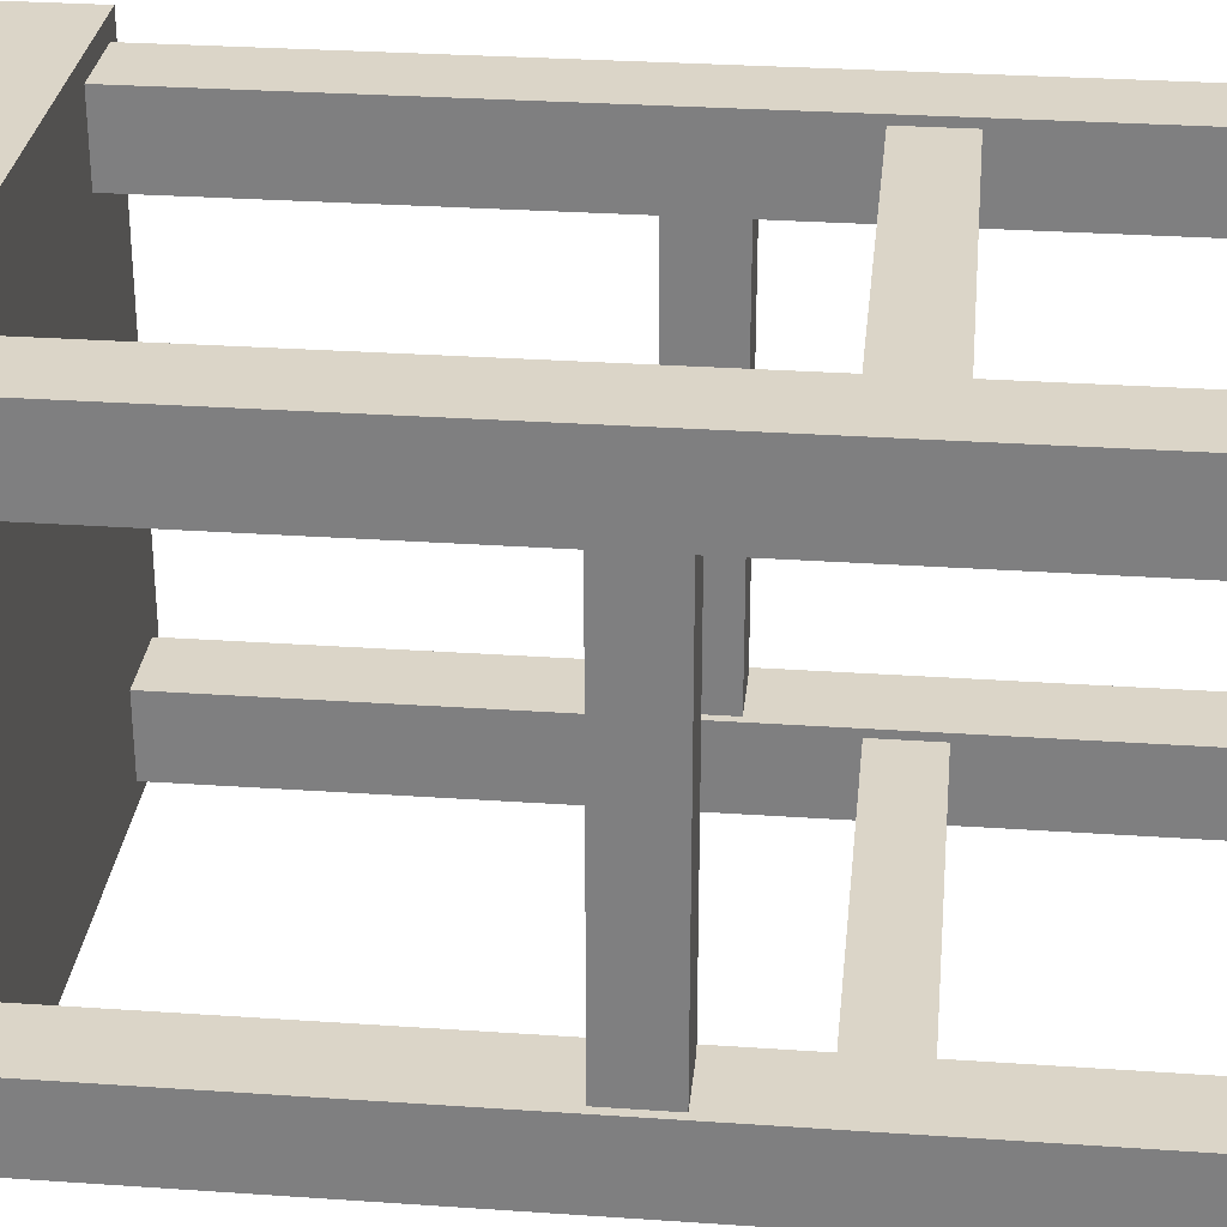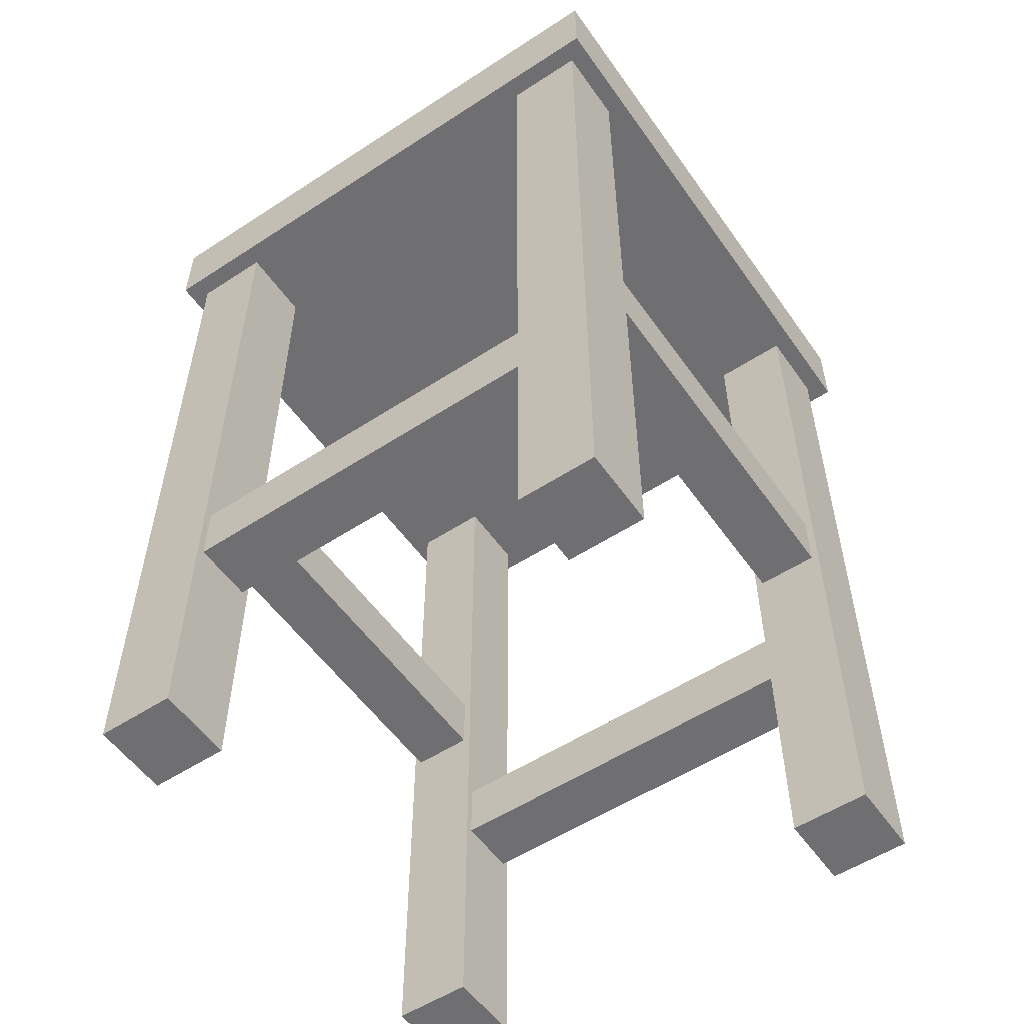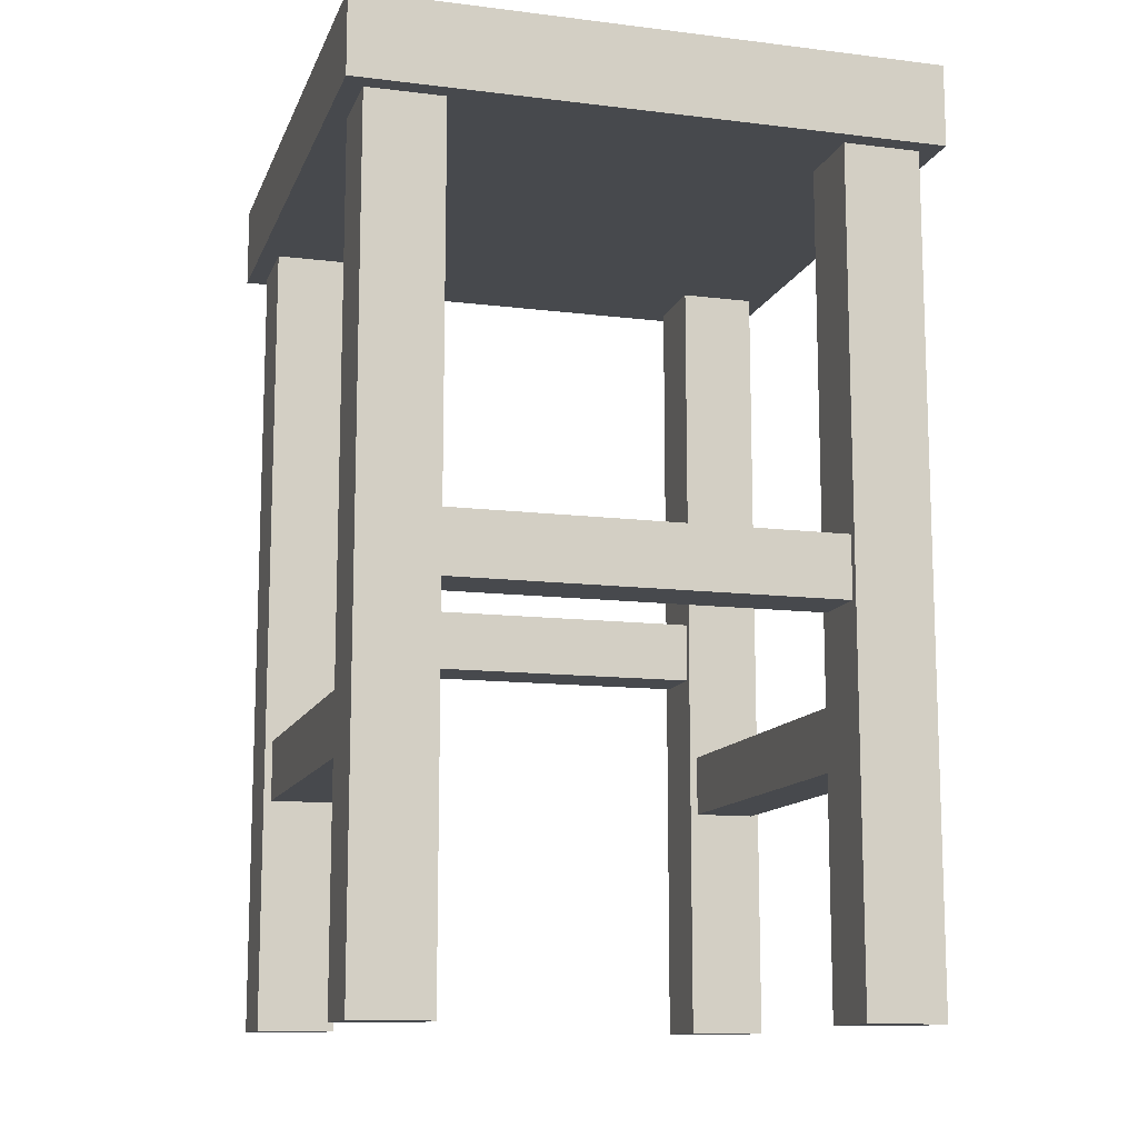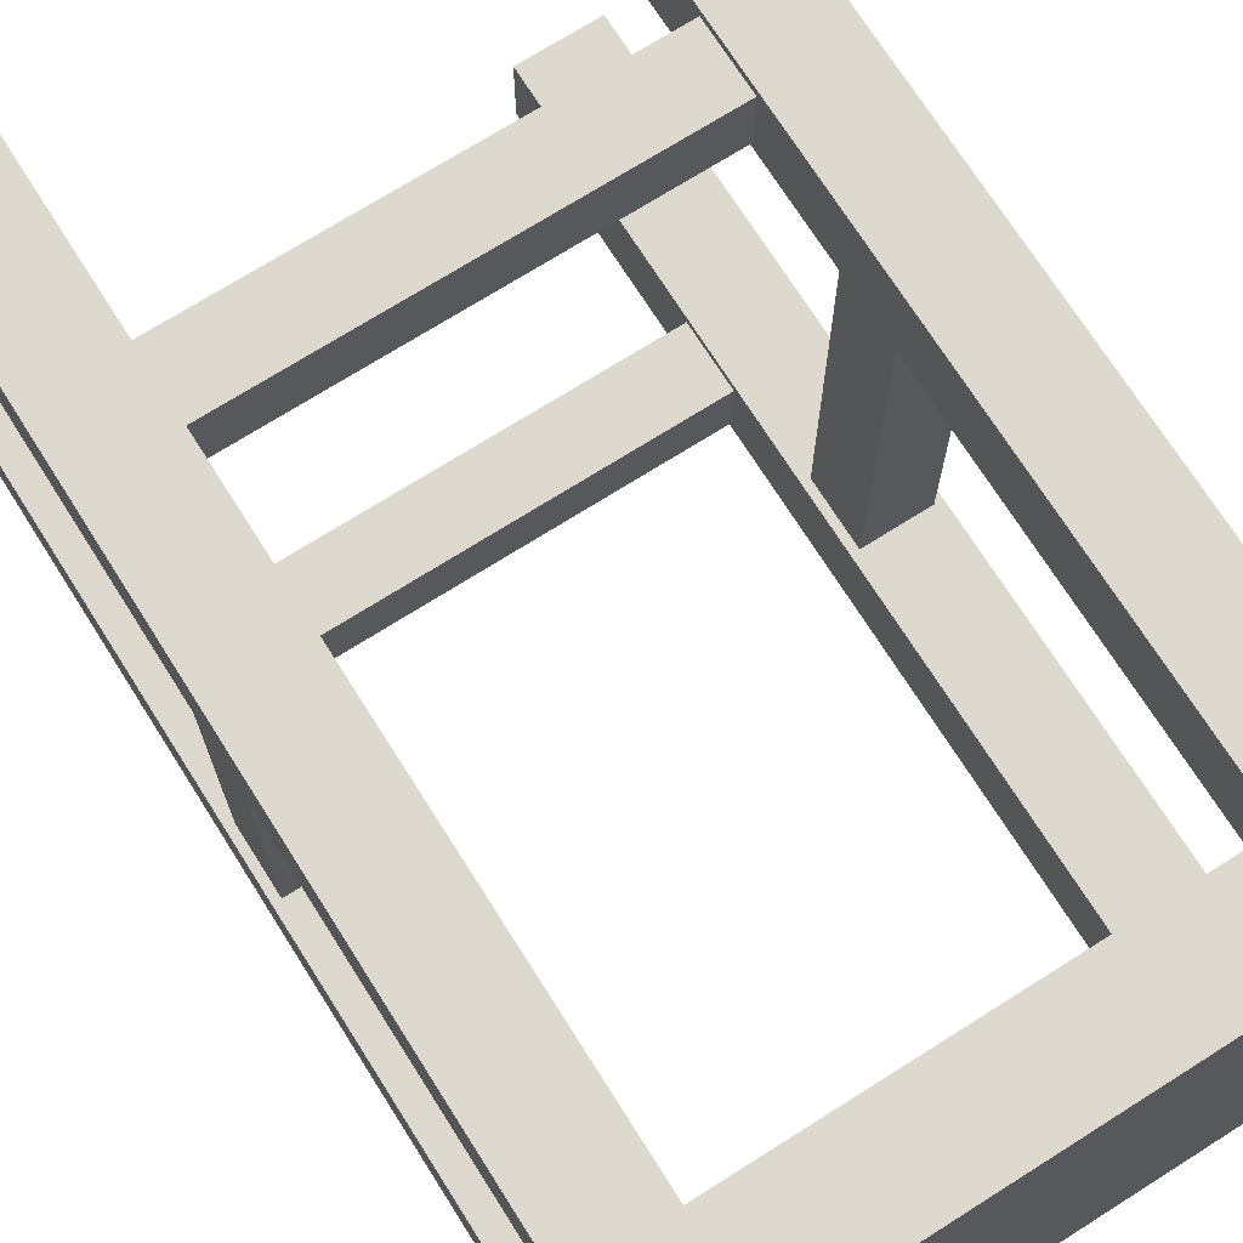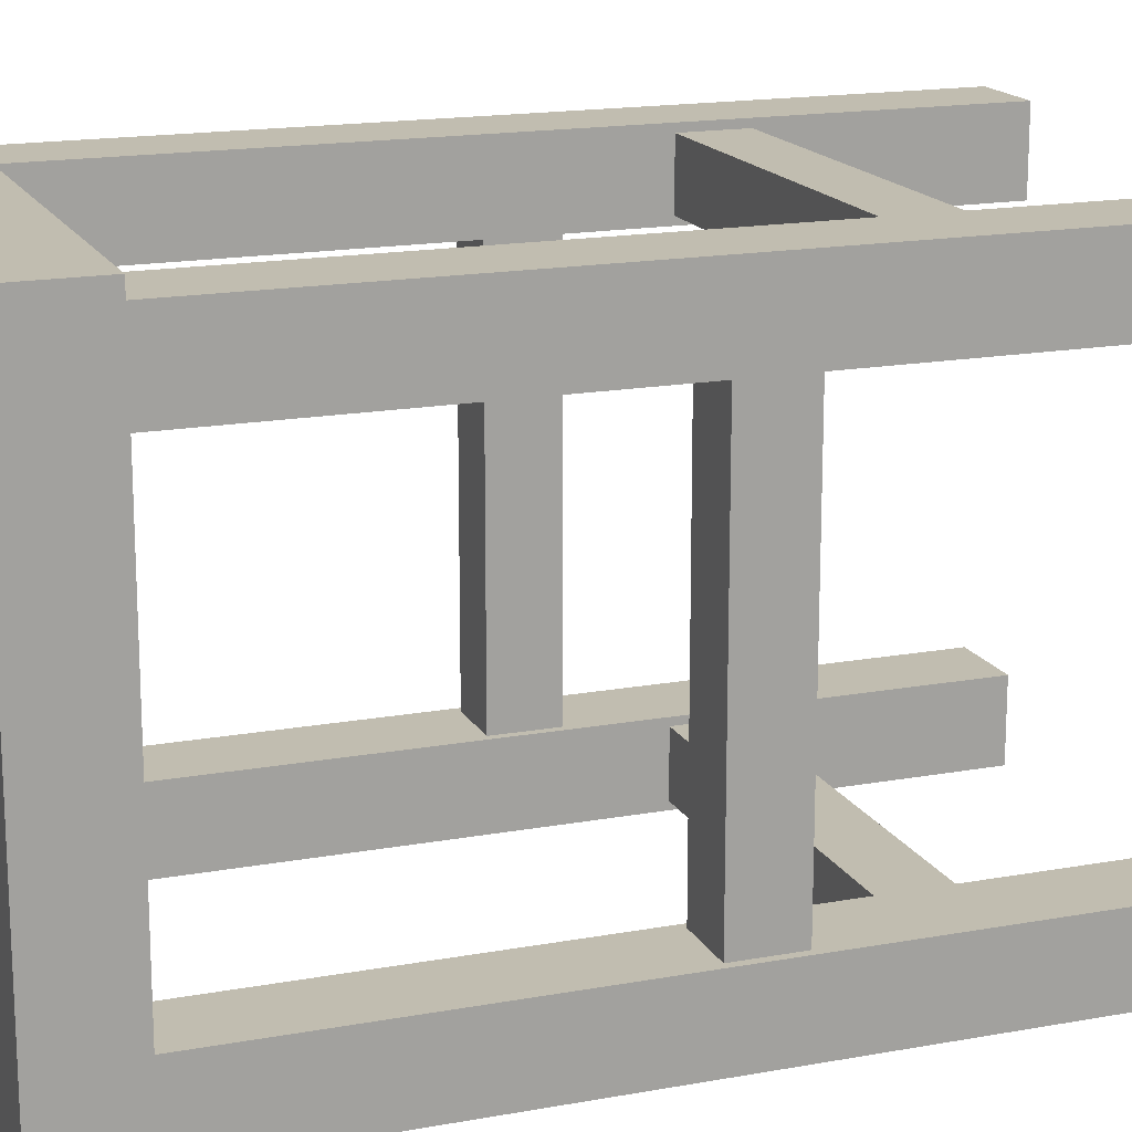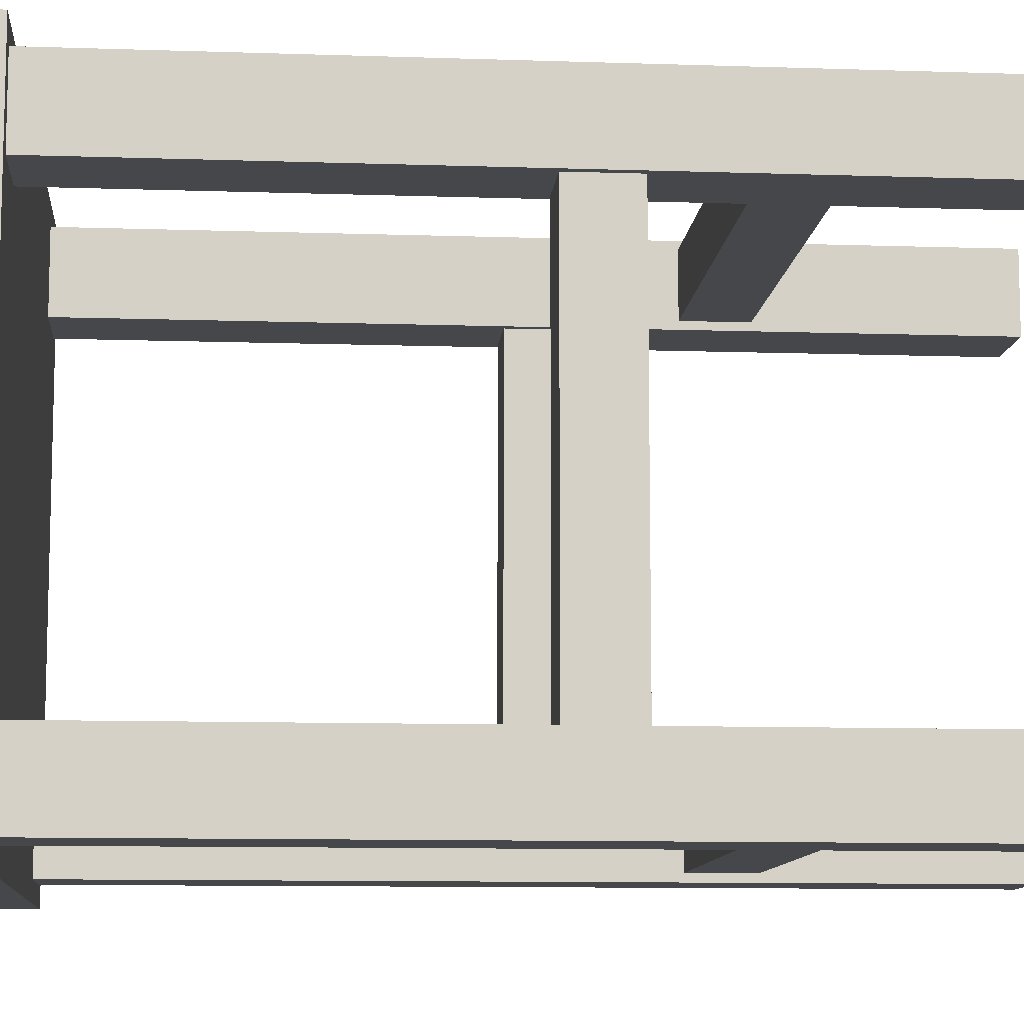
<metadata>
{"format":"obj","ext":"obj","renderer":"f3d","projection":"perspective","resolution":1024,"background":"white","views":[{"elev":29.5,"azim":-84.2,"up":"+Z"},{"elev":-54.7,"azim":34.6,"up":"+Y"},{"elev":-12.2,"azim":-106.2,"up":"+Y"},{"elev":71.8,"azim":147.7,"up":"+Z"},{"elev":16.7,"azim":-110.4,"up":"+Z"},{"elev":-10.2,"azim":-94.9,"up":"+Z"}]}
</metadata>
<code>
v  2 -8.925 -2
v  2.8 -8.925 -2
v  2.8 -0.425 -2
v  2 -0.425 -2
v  2.8 -0.425 -2.8
v  2 -0.425 -2.8
v  2.8 -8.925 -2.8
v  2 -8.925 -2.8
v  2 -8.925 2.8
v  2.8 -8.925 2.8
v  2.8 -0.425 2.8
v  2 -0.425 2.8
v  2.8 -0.425 2
v  2 -0.425 2
v  2.8 -8.925 2
v  2 -8.925 2
v  -2.8 -8.925 2.8
v  -2 -8.925 2.8
v  -2 -0.425 2.8
v  -2.8 -0.425 2.8
v  -2 -0.425 2
v  -2.8 -0.425 2
v  -2 -8.925 2
v  -2.8 -8.925 2
v  -2.8 -8.925 -2
v  -2 -8.925 -2
v  -2 -0.425 -2
v  -2.8 -0.425 -2
v  -2 -0.425 -2.8
v  -2.8 -0.425 -2.8
v  -2 -8.925 -2.8
v  -2.8 -8.925 -2.8
v  -2.72 -4.995 -2.103
v  -2.08 -4.995 -2.103
v  -2.08 -4.995 2.203
v  -2.72 -4.995 2.203
v  -2.08 -4.355 2.203
v  -2.72 -4.355 2.203
v  -2.08 -4.355 -2.103
v  -2.72 -4.355 -2.103
v  2.08 -4.995 -2.103
v  2.72 -4.995 -2.103
v  2.72 -4.995 2.203
v  2.08 -4.995 2.203
v  2.72 -4.355 2.203
v  2.08 -4.355 2.203
v  2.72 -4.355 -2.103
v  2.08 -4.355 -2.103
v  -2.103 -6.523 -2.08
v  -2.103 -6.523 -2.72
v  2.203 -6.523 -2.72
v  2.203 -6.523 -2.08
v  2.203 -5.883 -2.72
v  2.203 -5.883 -2.08
v  -2.103 -5.883 -2.72
v  -2.103 -5.883 -2.08
v  -2.103 -6.523 2.72
v  -2.103 -6.523 2.08
v  2.203 -6.523 2.08
v  2.203 -6.523 2.72
v  2.203 -5.883 2.08
v  2.203 -5.883 2.72
v  -2.103 -5.883 2.08
v  -2.103 -5.883 2.72
v  -3 0.425 3
v  3 0.425 3
v  3 0.425 -3
v  -3 0.425 -3
v  -3 -0.425 3
v  3 -0.425 3
v  3 -0.425 -3
v  -3 -0.425 -3
g polySurface1509
f 1 2 3 4
f 4 3 5 6
f 6 5 7 8
f 8 7 2 1
f 2 7 5 3
f 8 1 4 6
f 9 10 11 12
f 12 11 13 14
f 14 13 15 16
f 16 15 10 9
f 10 15 13 11
f 16 9 12 14
f 17 18 19 20
f 20 19 21 22
f 22 21 23 24
f 24 23 18 17
f 18 23 21 19
f 24 17 20 22
f 25 26 27 28
f 28 27 29 30
f 30 29 31 32
f 32 31 26 25
f 26 31 29 27
f 32 25 28 30
f 33 34 35 36
f 36 35 37 38
f 38 37 39 40
f 40 39 34 33
f 34 39 37 35
f 40 33 36 38
f 41 42 43 44
f 44 43 45 46
f 46 45 47 48
f 48 47 42 41
f 42 47 45 43
f 48 41 44 46
f 49 50 51 52
f 52 51 53 54
f 54 53 55 56
f 56 55 50 49
f 50 55 53 51
f 56 49 52 54
f 57 58 59 60
f 60 59 61 62
f 62 61 63 64
f 64 63 58 57
f 58 63 61 59
f 64 57 60 62
f 65 66 67 68
f 69 70 66 65
f 68 67 71 72
f 72 71 70 69
f 70 71 67 66
f 72 69 65 68

</code>
